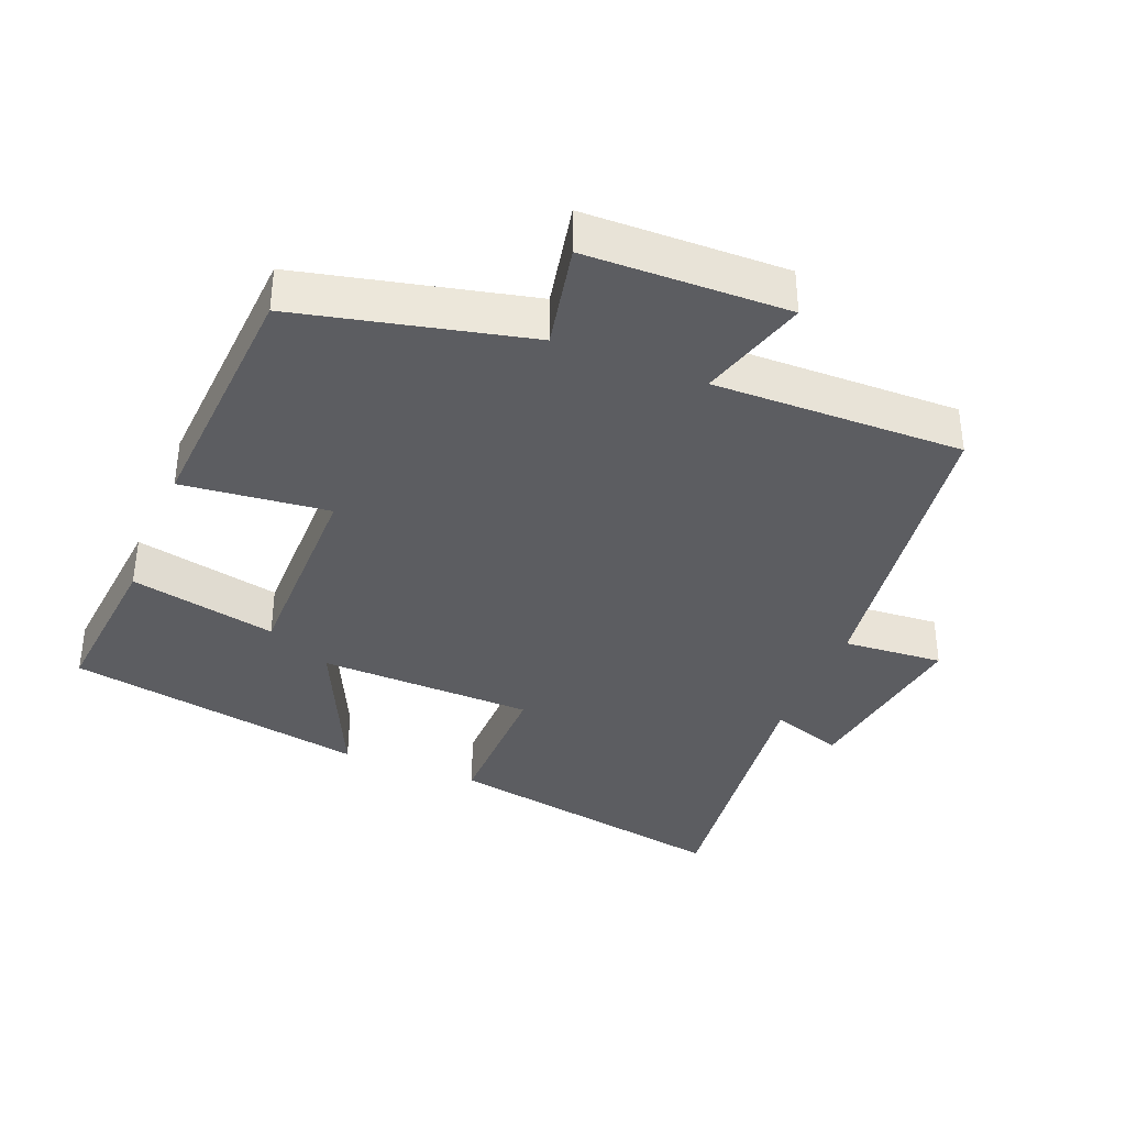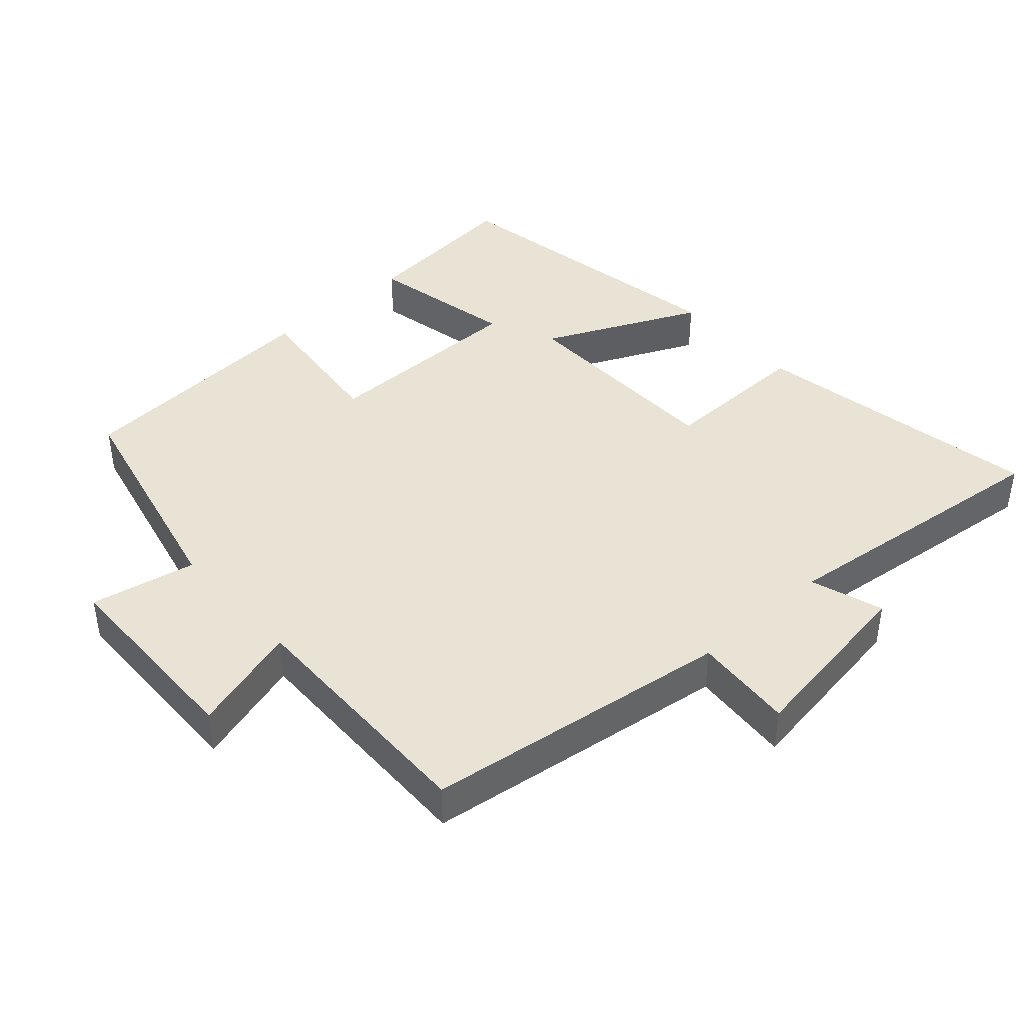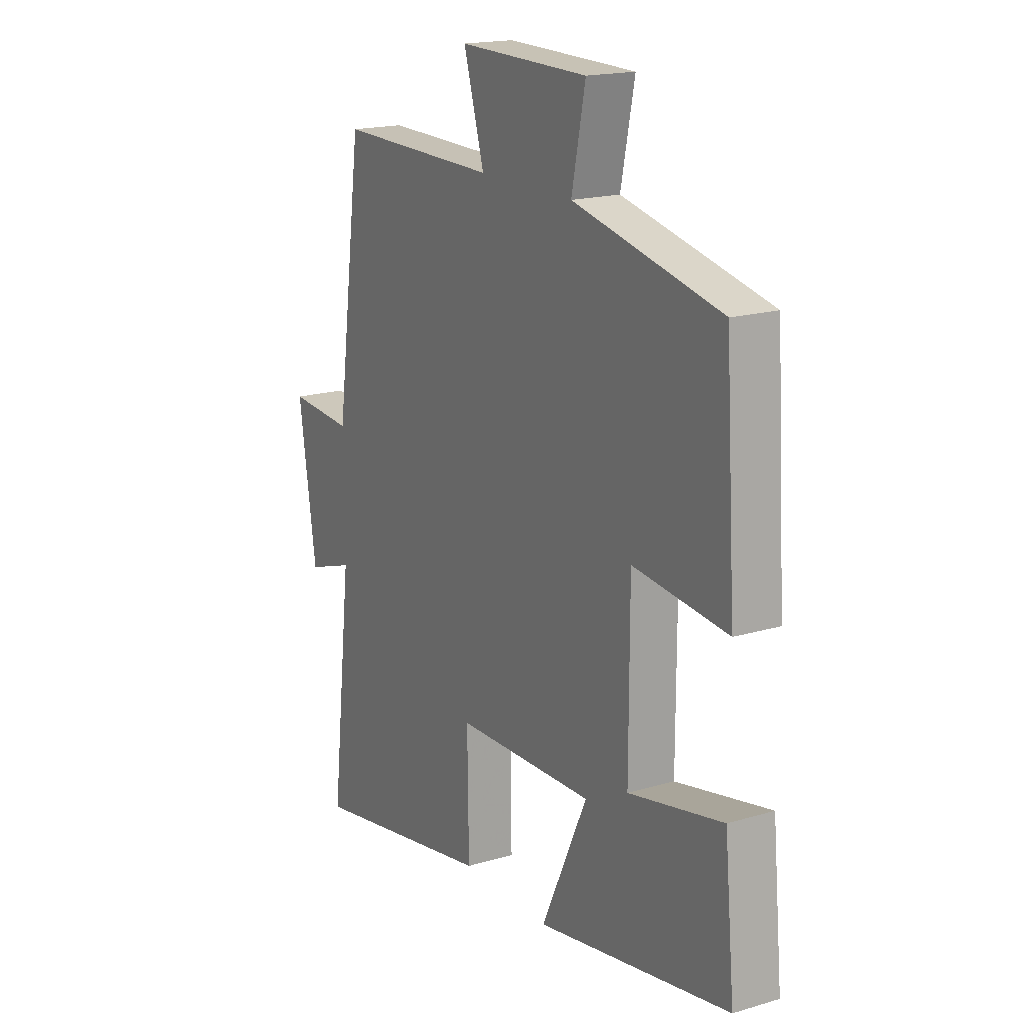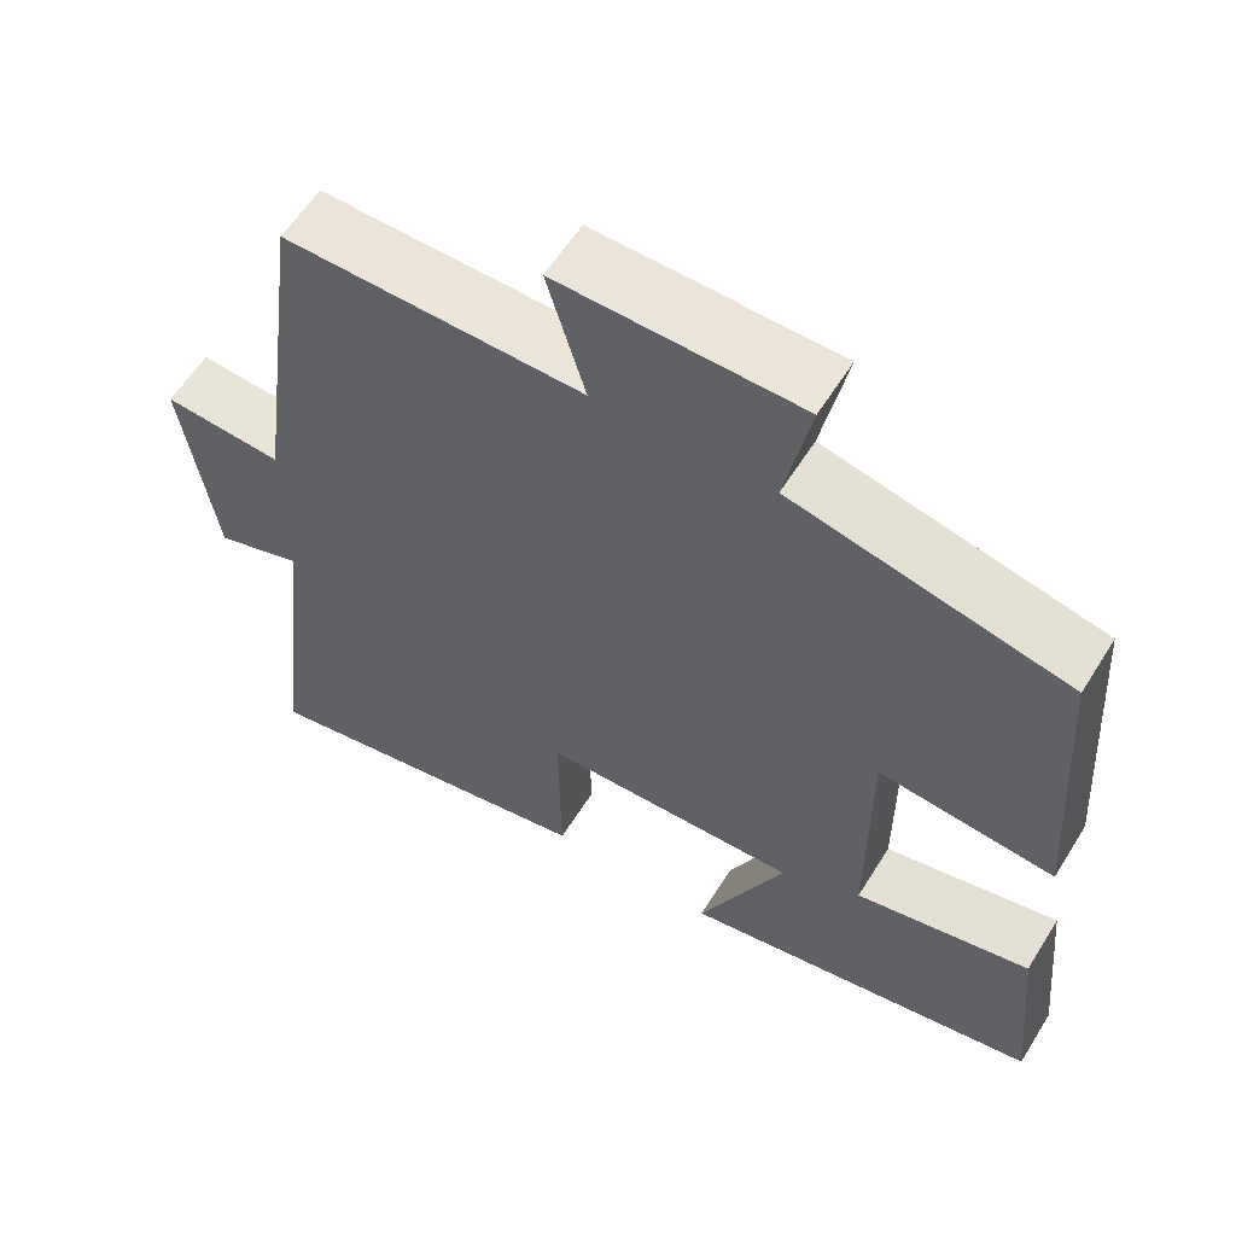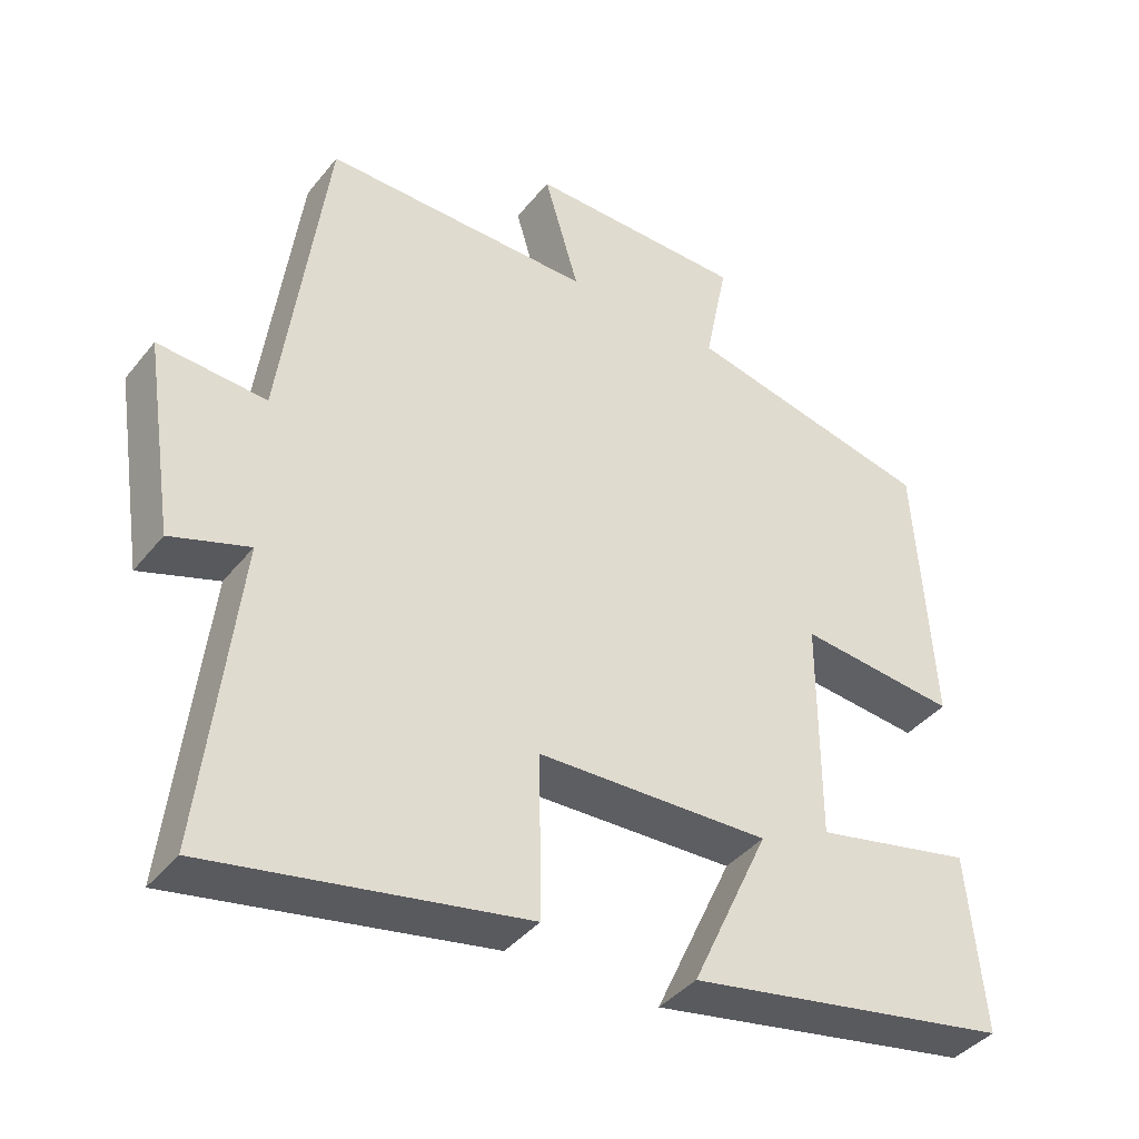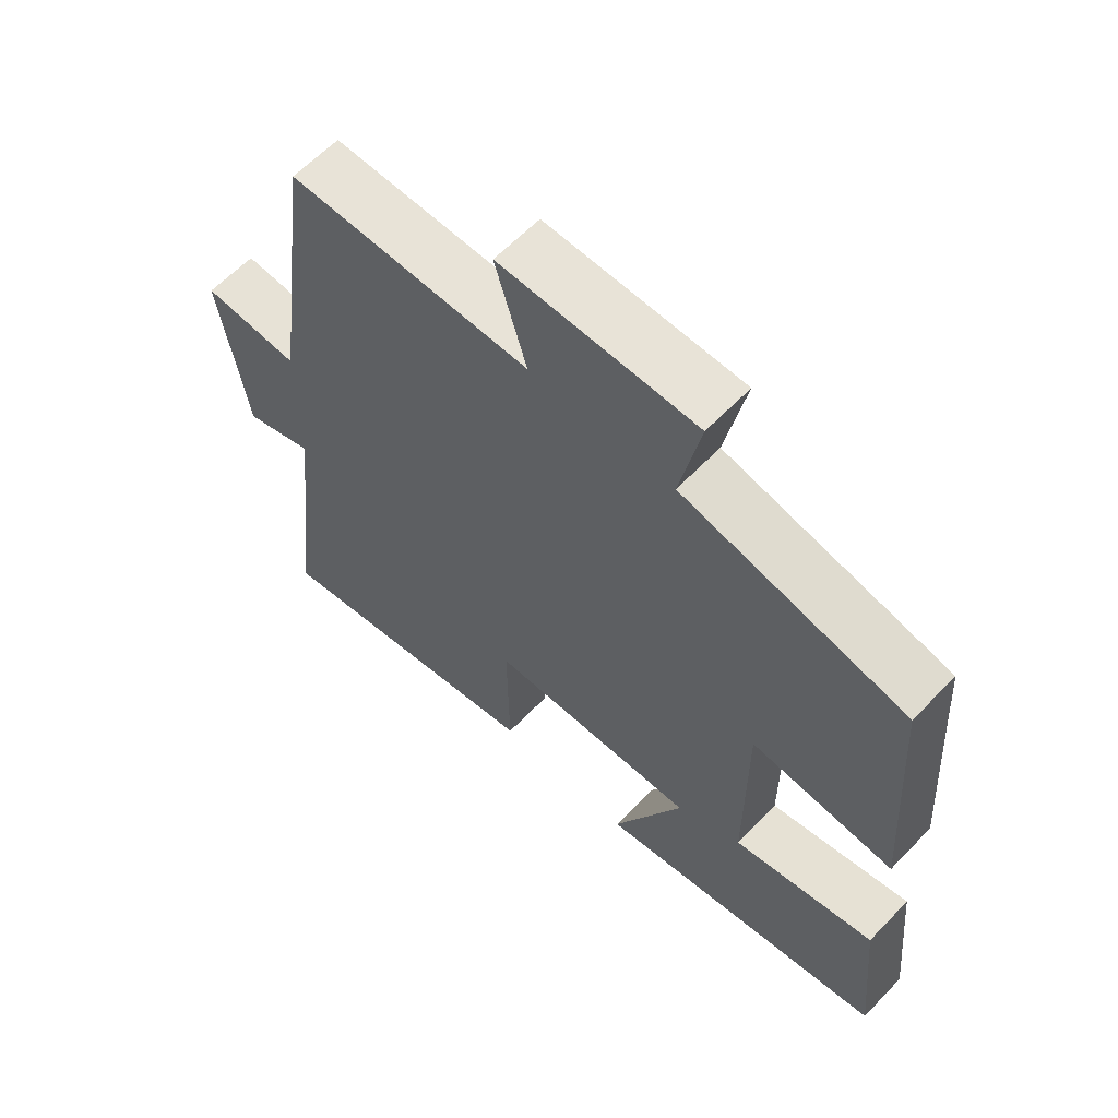
<metadata>
{"format":"obj","ext":"obj","renderer":"f3d","projection":"perspective","resolution":1024,"background":"white","views":[{"elev":-37.1,"azim":-21.9,"up":"+Y"},{"elev":42.2,"azim":48.1,"up":"+Y"},{"elev":17.9,"azim":-120.2,"up":"+Z"},{"elev":59.0,"azim":-148.3,"up":"+Z"},{"elev":-39.9,"azim":145.4,"up":"+Z"},{"elev":61.6,"azim":-136.4,"up":"+Z"}]}
</metadata>
<code>
v -0.523 0.07 -0.421
v -0.5 0.07 -0.181
v -0.286 0.07 -0.226
v -0.286 0.07 0.076
v -0.5 0.07 0.053
v -0.476 0.07 0.423
v -0.141 0.07 0.5
v -0.172 0.07 0.653
v 0.122 0.07 0.659
v 0.075 0.07 0.5
v 0.439 0.07 0.506
v 0.5 0.07 0.058
v 0.646 0.07 0.069
v 0.606 0.07 -0.195
v 0.5 0.07 -0.16
v 0.548 0.07 -0.577
v 0.123 0.07 -0.5
v 0.126 0.07 -0.281
v -0.188 0.07 -0.273
v -0.083 0.07 -0.5
v -0.523 0 -0.421
v -0.5 0 -0.181
v -0.286 0 -0.226
v -0.286 0 0.076
v -0.5 0 0.053
v -0.476 0 0.423
v -0.141 0 0.5
v -0.172 0 0.653
v 0.122 0 0.659
v 0.075 0 0.5
v 0.439 0 0.506
v 0.5 0 0.058
v 0.646 0 0.069
v 0.606 0 -0.195
v 0.5 0 -0.16
v 0.548 0 -0.577
v 0.123 0 -0.5
v 0.126 0 -0.281
v -0.188 0 -0.273
v -0.083 0 -0.5
f 1 2 3
f 20 1 3
f 19 20 3
f 18 19 3 4
f 15 16 17 18
f 15 18 4
f 12 13 14 15
f 12 15 4
f 11 12 4
f 10 11 4
f 7 8 9 10
f 6 7 10
f 5 6 10
f 4 5 10
f 23 22 21
f 23 21 40
f 23 40 39
f 24 23 39 38
f 38 37 36 35
f 24 38 35
f 35 34 33 32
f 24 35 32
f 24 32 31
f 24 31 30
f 30 29 28 27
f 30 27 26
f 30 26 25
f 30 25 24
f 1 21 22 2
f 2 22 23 3
f 3 23 24 4
f 4 24 25 5
f 5 25 26 6
f 6 26 27 7
f 7 27 28 8
f 8 28 29 9
f 9 29 30 10
f 10 30 31 11
f 11 31 32 12
f 12 32 33 13
f 13 33 34 14
f 14 34 35 15
f 15 35 36 16
f 16 36 37 17
f 17 37 38 18
f 18 38 39 19
f 19 39 40 20
f 20 40 21 1

</code>
